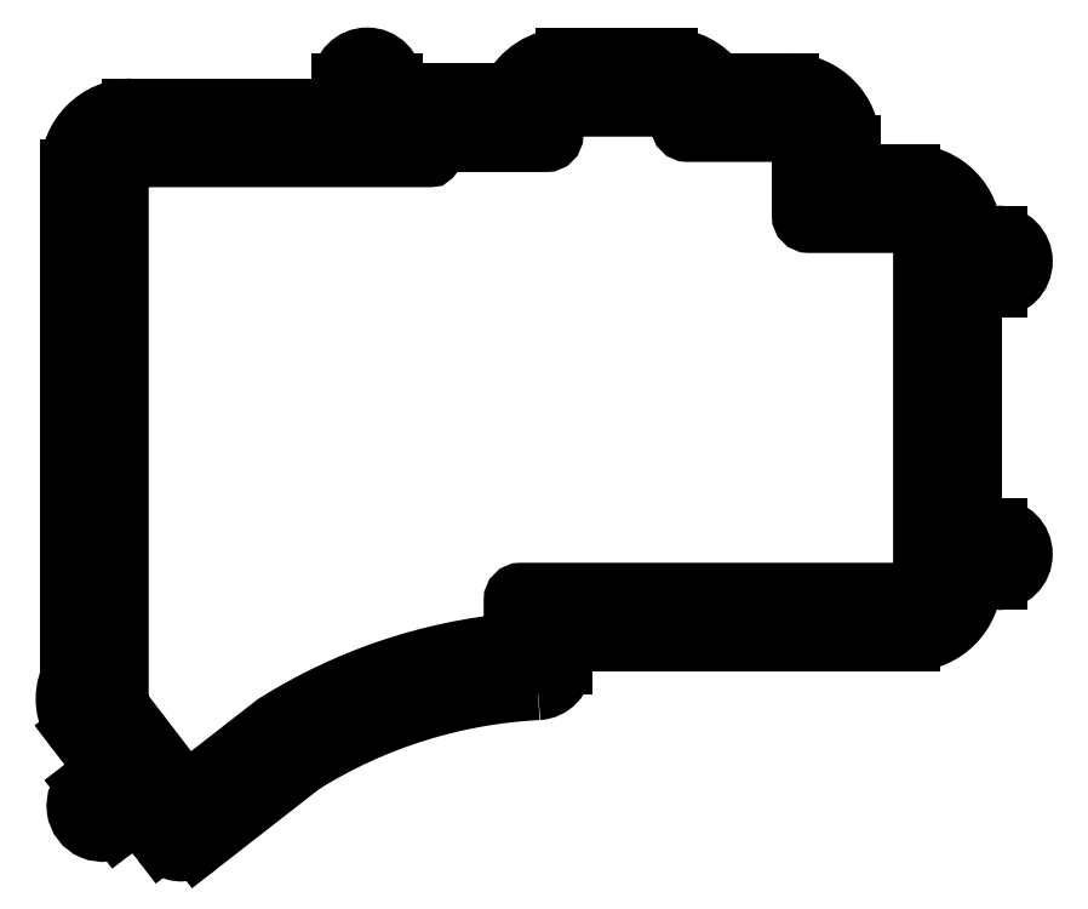
<metadata>
{"format":"dxf","ext":"dxf","renderer":"ezdxf+matplotlib","layout":"modelspace","background":"white","min_lineweight":24,"dpi":150}
</metadata>
<code>
0
SECTION
2
ENTITIES
0
CIRCLE
8
0
10
92.14
20
-82.12
30
0
40
2.4
210
0
220
-0
230
1
0
CIRCLE
8
0
10
154.6
20
-17.98
30
0
40
2.4
210
0
220
-0
230
1
0
CIRCLE
8
0
10
59.8
20
-5.945
30
0
40
2.4
210
0
220
-0
230
1
0
CIRCLE
8
0
10
104.4
20
1.993
30
0
40
2.4
210
0
220
-0
230
1
0
CIRCLE
8
0
10
22.93
20
-8.754
30
0
40
2.4
210
0
220
-0
230
1
0
CIRCLE
8
0
10
154.6
20
-80.25
30
0
40
2.4
210
0
220
-0
230
1
0
CIRCLE
8
0
10
36.24
20
-114.1
30
0
40
2.4
210
0
220
-0
230
1
0
ARC
8
0
10
91.75
20
-89.38
30
0
40
4
210
0
220
0
230
1
50
272.9
51
360
0
LINE
8
0
10
95.75
20
-89.38
30
0
11
95.75
21
-85.74
31
0
0
LINE
8
0
10
95.75
20
-85.74
30
0
11
150.4
21
-85.74
31
0
0
ARC
8
0
10
150.4
20
-76.1
30
0
40
9.638
210
-0
220
0
230
1
50
-90
51
0
0
LINE
8
0
10
160
20
-76.1
30
0
11
164
21
-76.1
31
0
0
ARC
8
0
10
164
20
-72.1
30
0
40
4
210
0
220
0
230
1
50
-90
51
90
0
LINE
8
0
10
164
20
-68.1
30
0
11
160
21
-68.1
31
0
0
LINE
8
0
10
160
20
-68.1
30
0
11
160
21
-30.13
31
0
0
LINE
8
0
10
160
20
-30.13
30
0
11
164
21
-30.13
31
0
0
ARC
8
0
10
164
20
-26.13
30
0
40
4
210
0
220
0
230
1
50
-90
51
90
0
LINE
8
0
10
164
20
-22.13
30
0
11
160
21
-22.13
31
0
0
ARC
8
0
10
150.4
20
-22.13
30
0
40
9.637
210
0
220
-0
230
1
50
0
51
90
0
LINE
8
0
10
150.4
20
-12.49
30
0
11
141
21
-12.49
31
0
0
LINE
8
0
10
141
20
-12.49
30
0
11
141
21
-7.84
31
0
0
ARC
8
0
10
131.4
20
-7.84
30
0
40
9.638
210
0
220
-0
230
1
50
0
51
90
0
LINE
8
0
10
131.4
20
1.798
30
0
11
120.1
21
1.798
31
0
0
ARC
8
0
10
112.3
20
-3.87
30
0
40
9.637
210
0
220
-0
230
1
50
36.02
51
90
0
LINE
8
0
10
112.3
20
5.768
30
0
11
96.43
21
5.768
31
0
0
ARC
8
0
10
96.43
20
-3.87
30
0
40
9.637
210
0
220
-0
230
1
50
90
51
155
0
LINE
8
0
10
87.7
20
0.2105
30
0
11
77.38
21
0.2105
31
0
0
ARC
8
0
10
77.38
20
-9.428
30
0
40
9.638
210
0
220
-0
230
1
50
90
51
131.1
0
LINE
8
0
10
71.04
20
-2.17
30
0
11
69.16
21
-2.17
31
0
0
LINE
8
0
10
69.16
20
-2.17
30
0
11
69.16
21
1.83
31
0
0
ARC
8
0
10
65.16
20
1.83
30
0
40
4
210
0
220
-0
230
1
50
0
51
180
0
LINE
8
0
10
61.16
20
1.83
30
0
11
61.16
21
-2.17
31
0
0
LINE
8
0
10
61.16
20
-2.17
30
0
11
28.17
21
-2.17
31
0
0
ARC
8
0
10
28.17
20
-11.81
30
0
40
9.637
210
0
220
-0
230
1
50
90
51
180
0
LINE
8
0
10
18.53
20
-11.81
30
0
11
18.53
21
-91.5
31
0
0
ARC
8
0
10
26.16
20
-94.79
30
0
40
8.303
210
0
220
0
230
1
50
156.6
51
217.6
0
LINE
8
0
10
19.58
20
-99.86
30
0
11
24.29
21
-106
31
0
0
LINE
8
0
10
24.29
20
-106
30
0
11
21.12
21
-108.4
31
0
0
ARC
8
0
10
23.55
20
-111.6
30
0
40
4
210
0
220
0
230
1
50
127.5
51
307.5
0
LINE
8
0
10
25.99
20
-114.8
30
0
11
29.16
21
-112.3
31
0
0
LINE
8
0
10
29.16
20
-112.3
30
0
11
29.32
21
-112.6
31
0
0
LINE
8
0
10
29.32
20
-112.6
30
0
11
29.55
21
-112.9
31
0
0
LINE
8
0
10
29.55
20
-112.9
30
0
11
32.83
21
-117.1
31
0
0
ARC
8
0
10
36.01
20
-114.7
30
0
40
4
210
0
220
0
230
1
50
217.5
51
307.9
0
LINE
8
0
10
38.47
20
-117.9
30
0
11
55.02
21
-105
31
0
0
ARC
8
0
10
95.9
20
-170.6
30
0
40
77.35
210
0
220
0
230
1
50
92.92
51
121.9
0
CIRCLE
8
0
10
164
20
-26.13
30
0
40
2
210
0
220
0
230
1
0
CIRCLE
8
0
10
65.16
20
1.83
30
0
40
2
210
0
220
0
230
1
0
CIRCLE
8
0
10
23.55
20
-111.6
30
0
40
2
210
0
220
0
230
1
0
LWPOLYLINE
8
0
90
35
70
1
43
0
10
26.7
20
-10.33
42
-0.1989
10
28.17
20
-9.72
10
59.8
20
-9.72
10
75
20
-9.722
42
0.4142
10
75.3
20
-9.428
42
-0.4142
10
77.38
20
-7.34
10
93.26
20
-7.34
42
0.4142
10
94.35
20
-6.252
10
94.35
20
-3.87
42
-0.4142
10
96.43
20
-1.782
10
112.3
20
-1.782
42
-0.4142
10
114.4
20
-3.87
10
114.4
20
-4.665
42
0.4142
10
115.5
20
-5.752
10
131.4
20
-5.752
42
-0.4142
10
133.4
20
-7.84
10
133.4
20
-18.95
42
0.4142
10
134.5
20
-20.04
10
150.4
20
-20.04
42
-0.4142
10
152.5
20
-22.13
10
152.5
20
-76.1
42
-0.4142
10
150.4
20
-78.19
10
89.29
20
-78.19
42
0.4142
10
88.2
20
-79.28
10
88.2
20
-86.08
42
0.1183
10
50.68
20
-98.77
10
36.65
20
-109.7
10
35.54
20
-108.3
10
35.3
20
-107.9
10
25.56
20
-95.25
42
-0.4136
10
25.7
20
-94.2
10
26.08
20
-93.9
10
26.08
20
-11.81
42
-0.1785
10
26.58
20
-10.45
10
26.58
20
-10.22
0
CIRCLE
8
0
10
164
20
-72.1
30
0
40
2
210
0
220
0
230
1
0
ENDSEC
0
EOF

</code>
